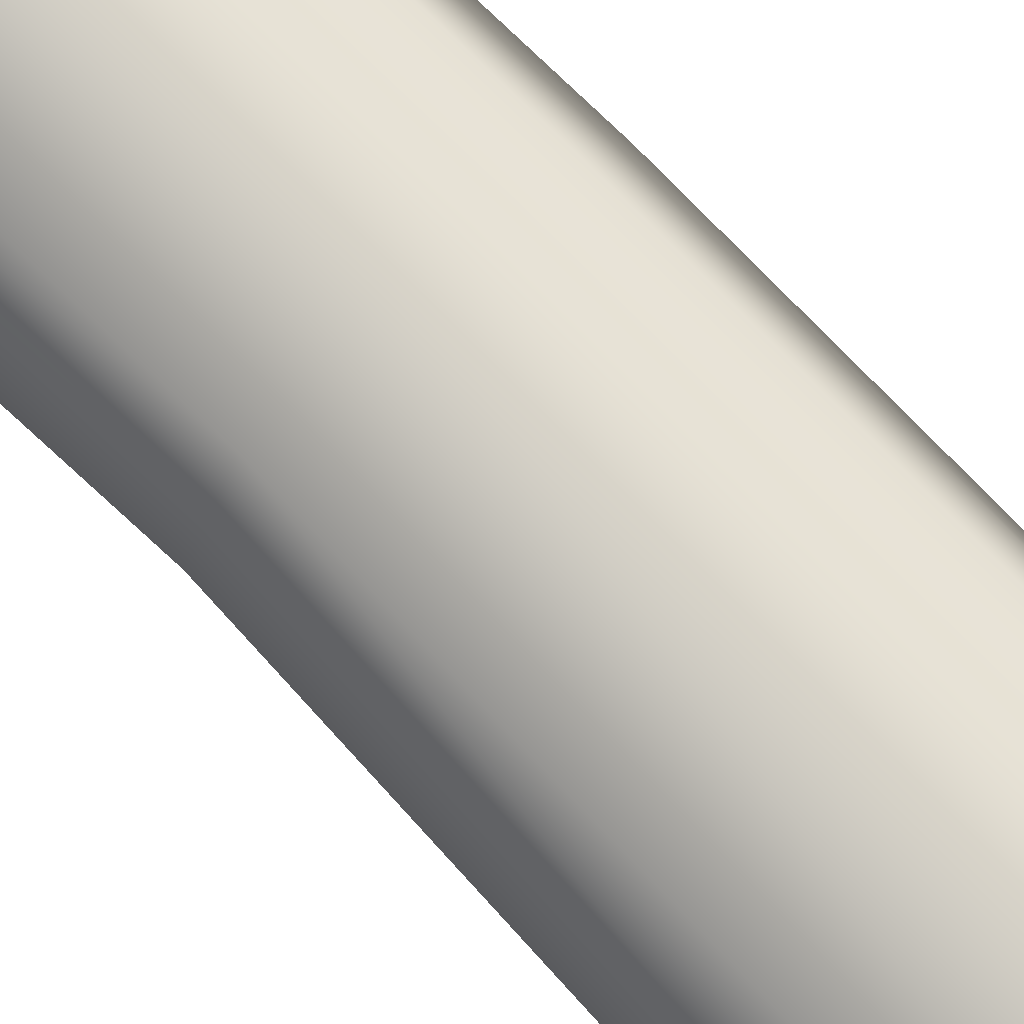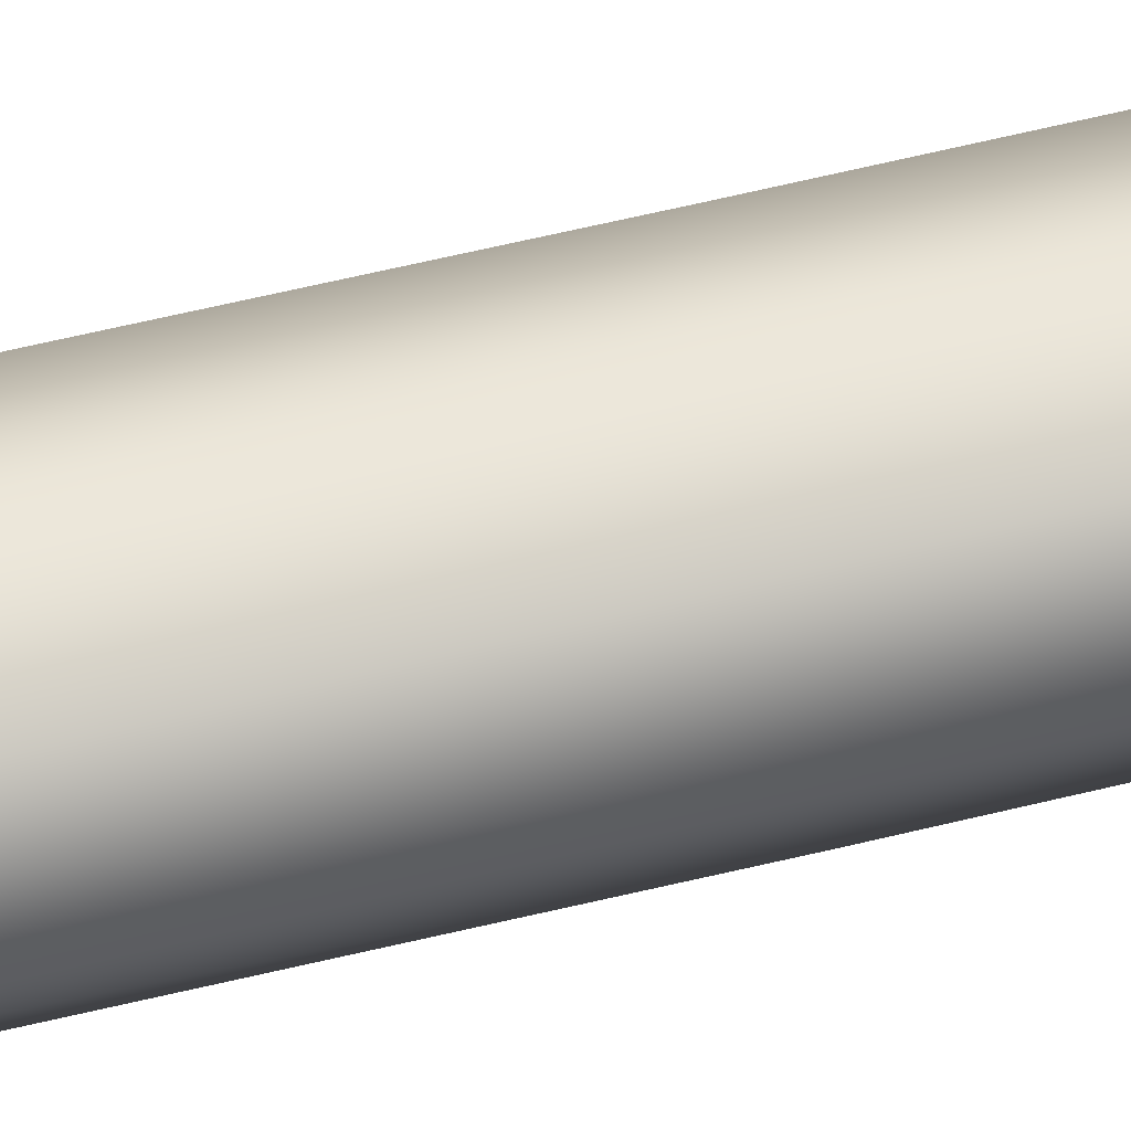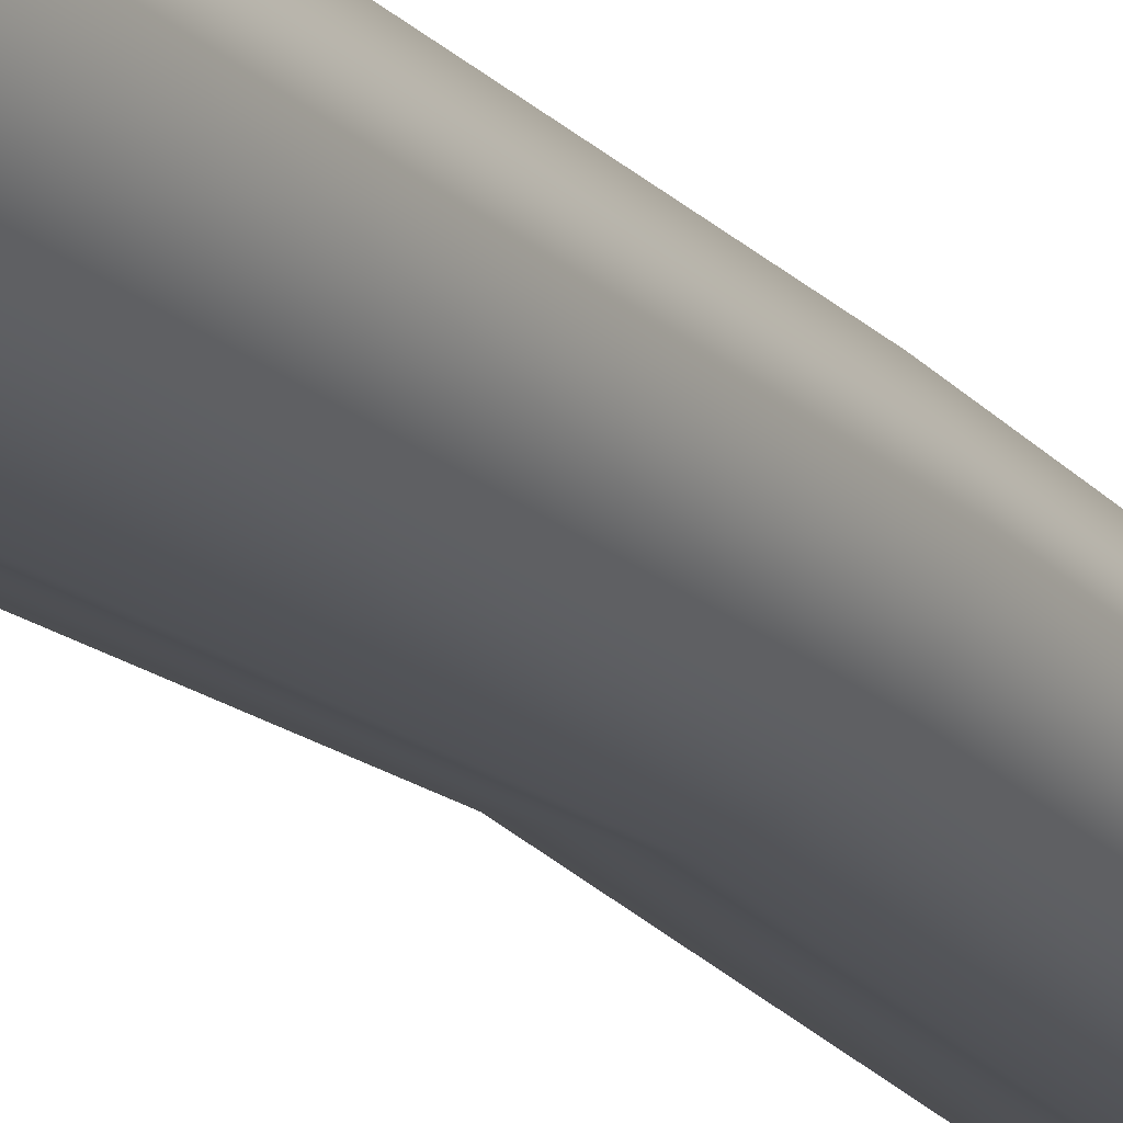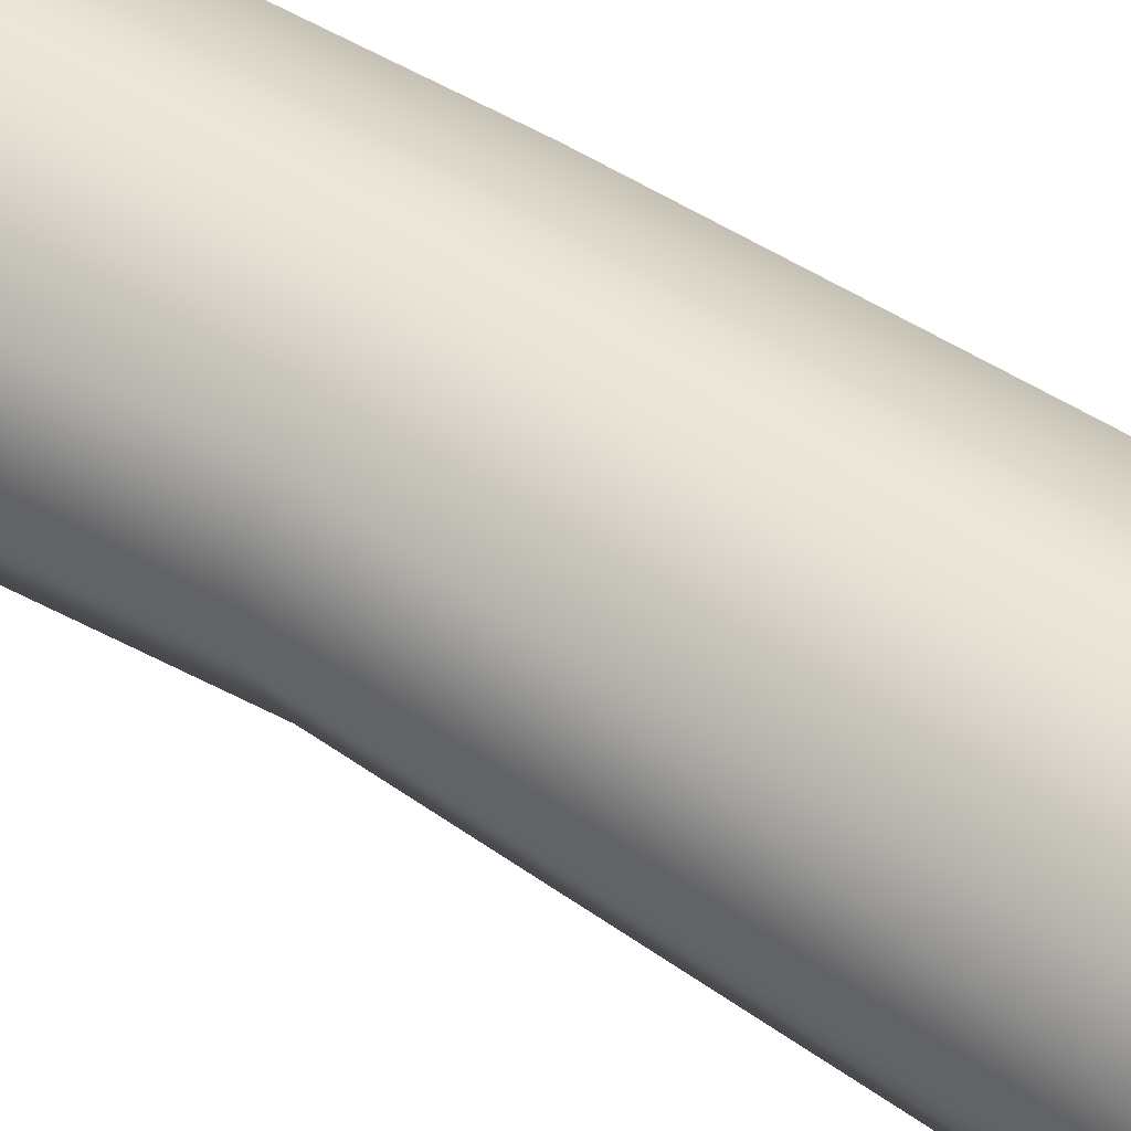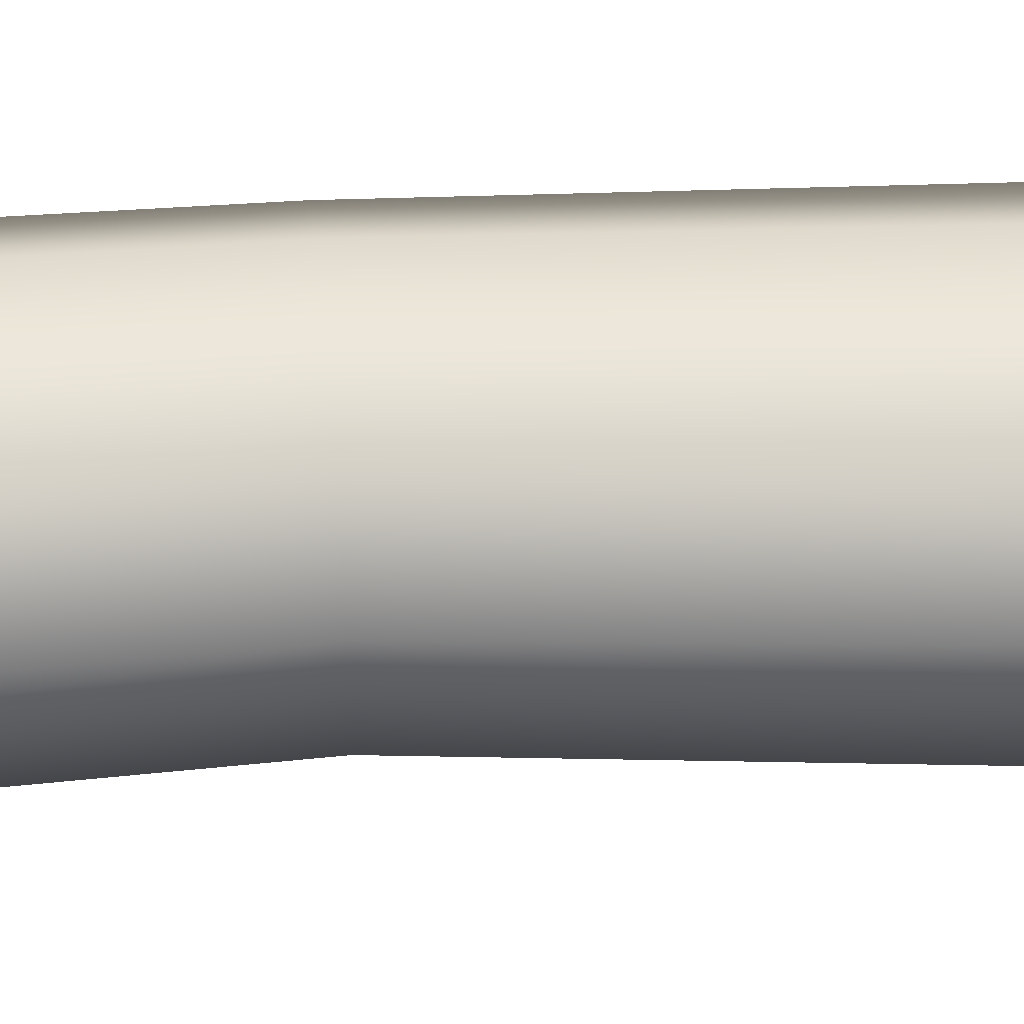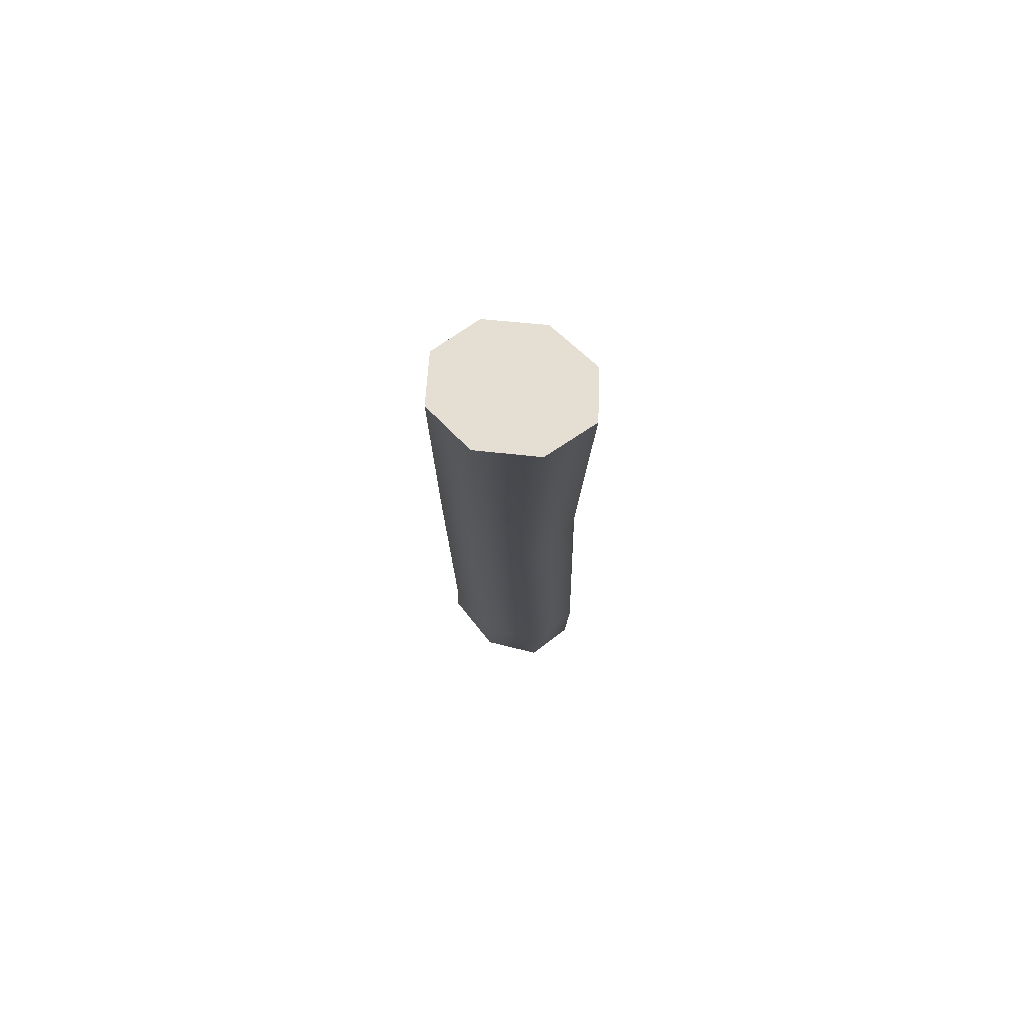
<metadata>
{"format":"obj","ext":"obj","renderer":"f3d","projection":"perspective","resolution":1024,"background":"white","views":[{"elev":74.9,"azim":-44.8,"up":"+Z"},{"elev":47.0,"azim":73.2,"up":"+Z"},{"elev":-20.1,"azim":29.7,"up":"+Z"},{"elev":50.0,"azim":-55.7,"up":"+Z"},{"elev":31.8,"azim":-94.5,"up":"+Z"},{"elev":75.6,"azim":-149.8,"up":"+Y"}]}
</metadata>
<code>
g ObstacleShatter05
v -0.01661 2.128 -0.3417
v 0.2923 0.1972 -0.1845
v 0.2535 1.984 -0.2426
v 0.0421 0.1922 -0.2723
v 0.2323 -1.584 -0.2297
v -0.2089 0.1955 -0.1801
v -0.2813 2.211 -0.2488
v -0.05306 -1.592 -0.3286
v 0.2496 -1.994 -0.2205
v -0.3139 -1.586 -0.2386
v -0.02734 -2.093 -0.3153
v -0.2858 -2.182 -0.2225
v 0.3972 0.205 0.03008
v 0.3786 1.859 -0.003643
v 0.2535 1.984 -0.2426
v 0.2923 0.1972 -0.1845
v 0.3762 -1.568 -0.00134
v 0.2323 -1.584 -0.2297
v 0.3853 -1.943 0.00525
v 0.2496 -1.994 -0.2205
v 0.2937 0.2096 0.247
v 0.28 1.83 0.2263
v 0.3786 1.859 -0.003643
v 0.3972 0.205 0.03008
v 0.2901 -1.555 0.2219
v 0.3762 -1.568 -0.00134
v 0.2948 -1.972 0.2284
v 0.3853 -1.943 0.00525
v -0.3884 2.186 -0.02021
v -0.2688 2.065 0.2123
v -0.2138 0.2099 0.2579
v -0.3158 0.2037 0.04086
v -0.3972 -1.566 -0.01298
v -0.2546 -1.548 0.2149
v -0.3765 -2.211 0.002077
v -0.245 -2.162 0.2265
v -0.2813 2.211 -0.2488
v -0.3884 2.186 -0.02021
v -0.3158 0.2037 0.04086
v -0.2089 0.1955 -0.1801
v -0.3139 -1.586 -0.2386
v -0.3972 -1.566 -0.01298
v -0.2858 -2.182 -0.2225
v -0.3765 -2.211 0.002077
v 0.03227 -2.063 0.3198
v 0.2901 -1.555 0.2219
v 0.2948 -1.972 0.2284
v 0.02803 -1.547 0.3114
v -0.245 -2.162 0.2265
v 0.2937 0.2096 0.247
v -0.2546 -1.548 0.2149
v 0.03972 0.2113 0.3417
v 0.28 1.83 0.2263
v -0.2138 0.2099 0.2579
v 0.01161 1.916 0.3152
v -0.2688 2.065 0.2123
v 0.01161 1.916 0.3152
v -0.2688 2.065 0.2123
v -0.003302 2.022 -0.01182
v 0.28 1.83 0.2263
v -0.3884 2.186 -0.02021
v 0.3786 1.859 -0.003643
v -0.2813 2.211 -0.2488
v 0.2535 1.984 -0.2426
v -0.01661 2.128 -0.3417
v -0.3765 -2.211 0.002077
v -0.245 -2.162 0.2265
v 0.003851 -2.077 0.003056
v -0.2858 -2.182 -0.2225
v 0.03227 -2.063 0.3198
v -0.02734 -2.093 -0.3153
v 0.2948 -1.972 0.2284
v 0.2496 -1.994 -0.2205
v 0.3853 -1.943 0.00525
g ObstacleShatter05_0
f 3 2 1
f 2 4 1
f 4 2 5
f 4 6 1
f 6 7 1
f 8 4 5
f 6 4 8
f 8 5 9
f 10 6 8
f 11 8 9
f 10 8 11
f 12 10 11
f 15 14 13
f 16 15 13
f 16 13 17
f 18 16 17
f 18 17 19
f 20 18 19
f 23 22 21
f 24 23 21
f 24 21 25
f 26 24 25
f 26 25 27
f 28 26 27
f 31 30 29
f 32 31 29
f 31 32 33
f 34 31 33
f 34 33 35
f 36 34 35
f 39 38 37
f 40 39 37
f 39 40 41
f 42 39 41
f 42 41 43
f 44 42 43
f 47 46 45
f 46 48 45
f 45 48 49
f 46 50 48
f 48 51 49
f 50 52 48
f 48 52 51
f 50 53 52
f 52 54 51
f 53 55 52
f 54 52 56
f 52 55 56
f 59 58 57
f 59 57 60
f 61 58 59
f 59 60 62
f 63 61 59
f 59 62 64
f 65 63 59
f 65 59 64
f 68 67 66
f 68 66 69
f 70 67 68
f 68 69 71
f 72 70 68
f 68 71 73
f 74 72 68
f 74 68 73

</code>
